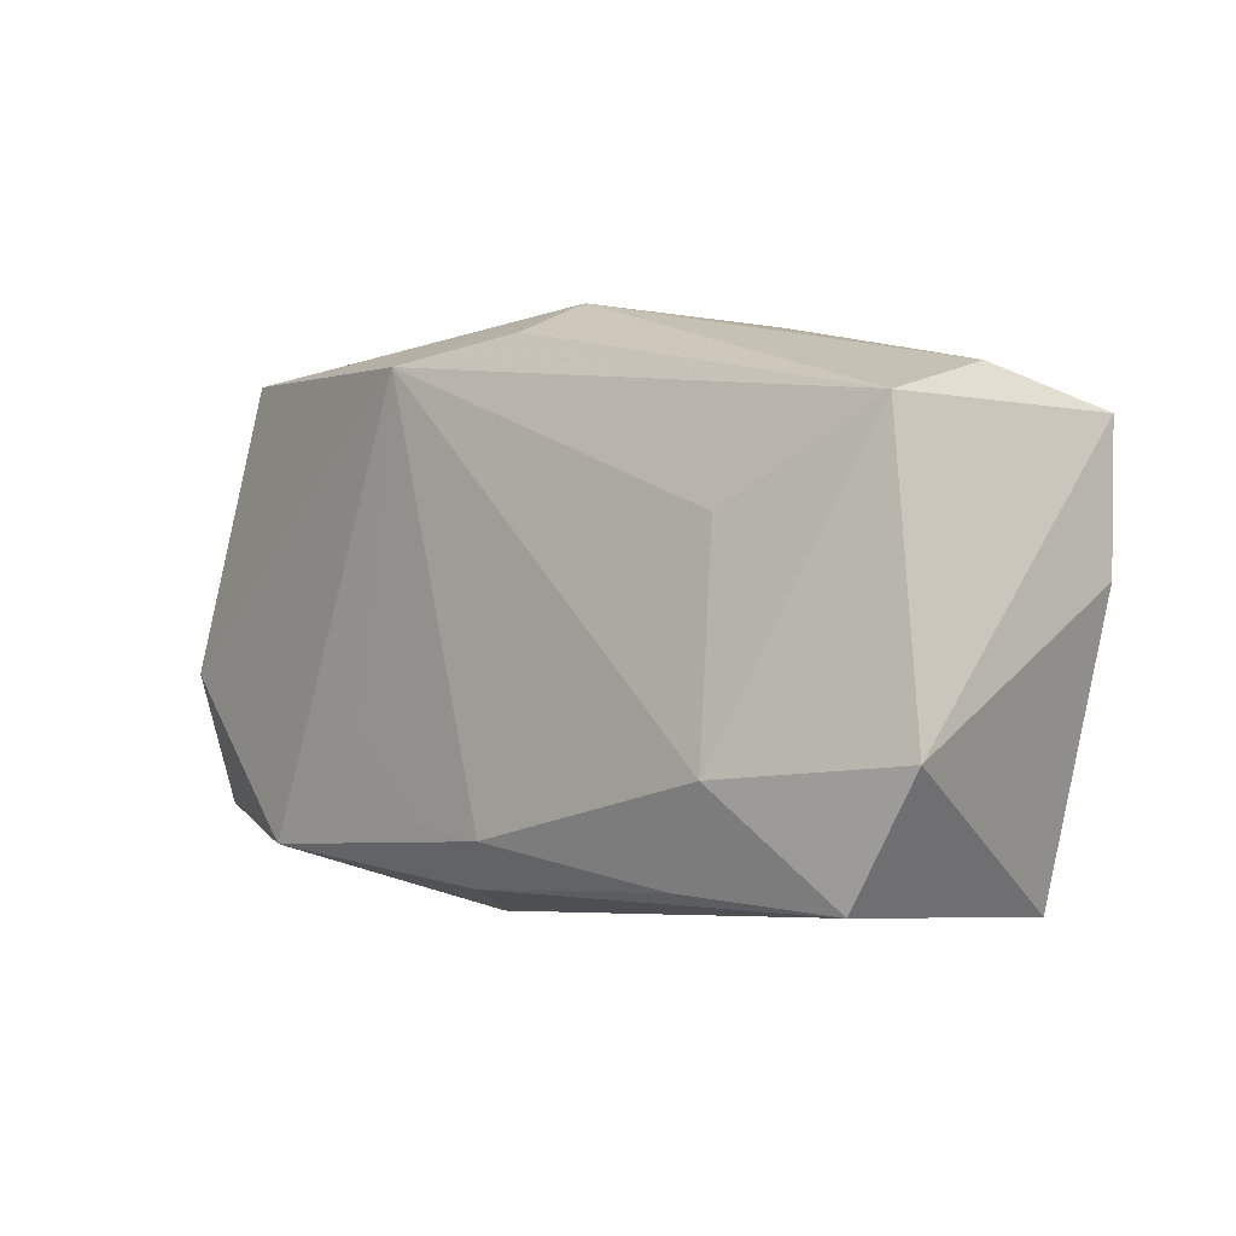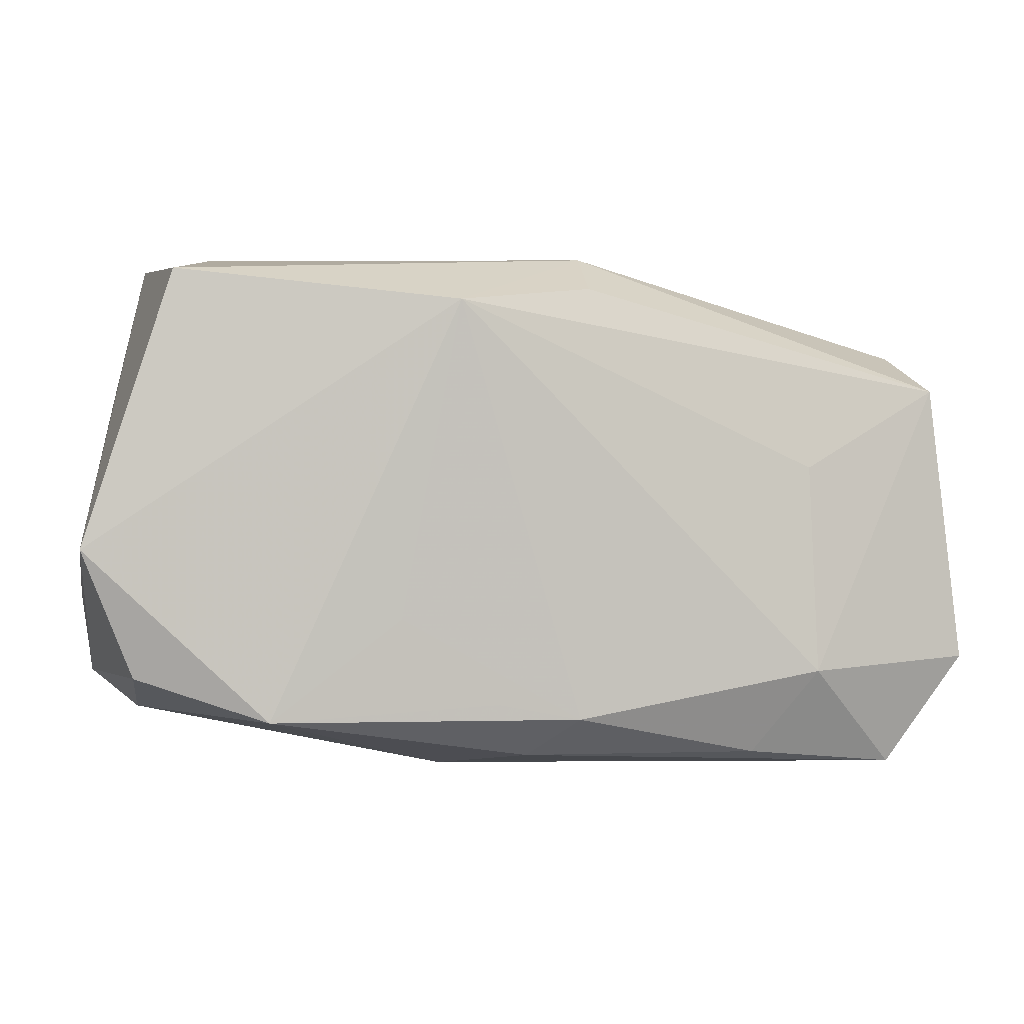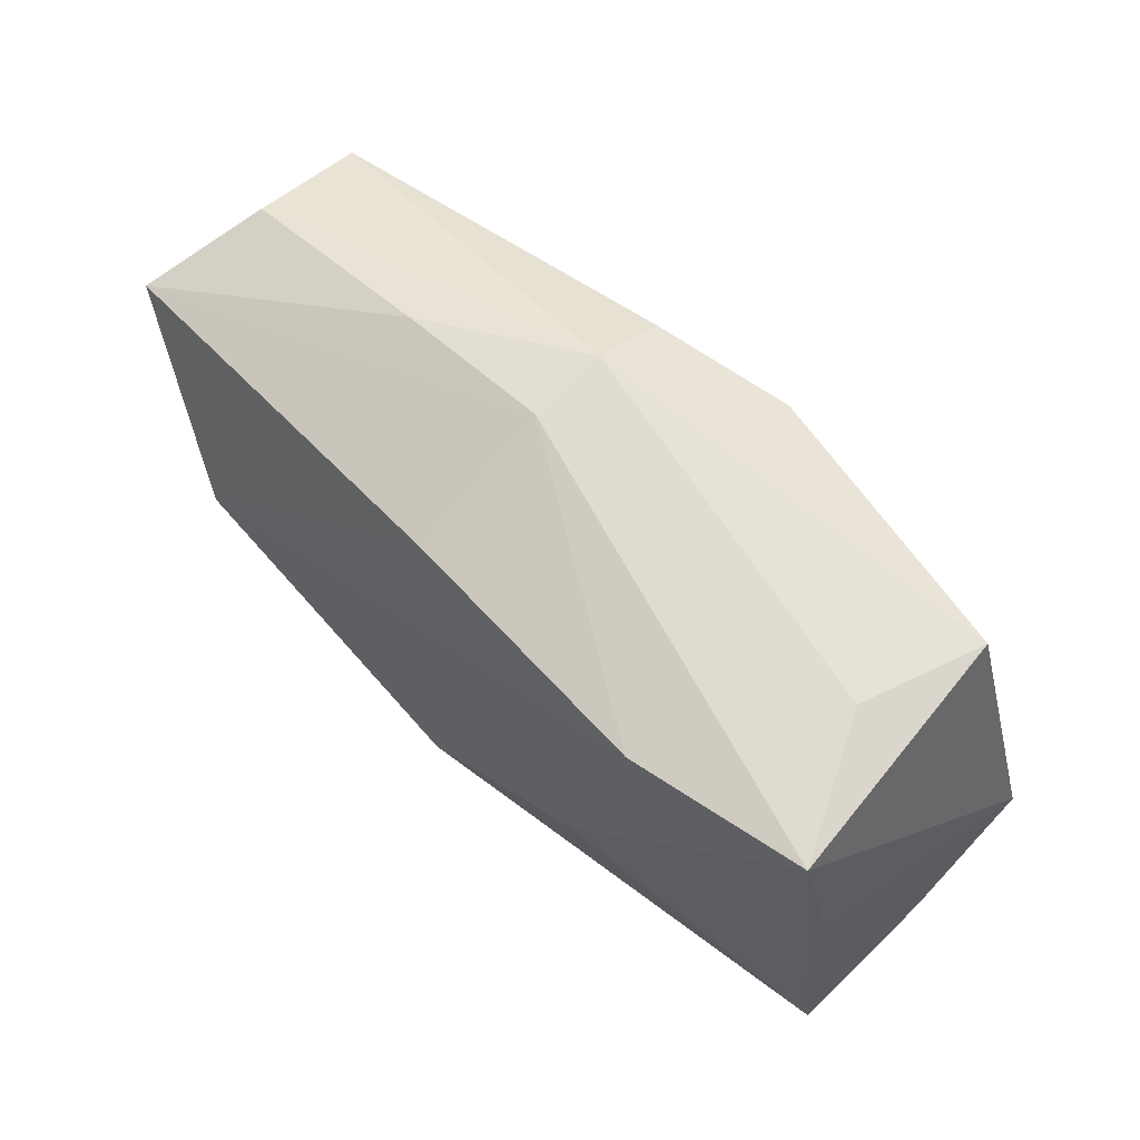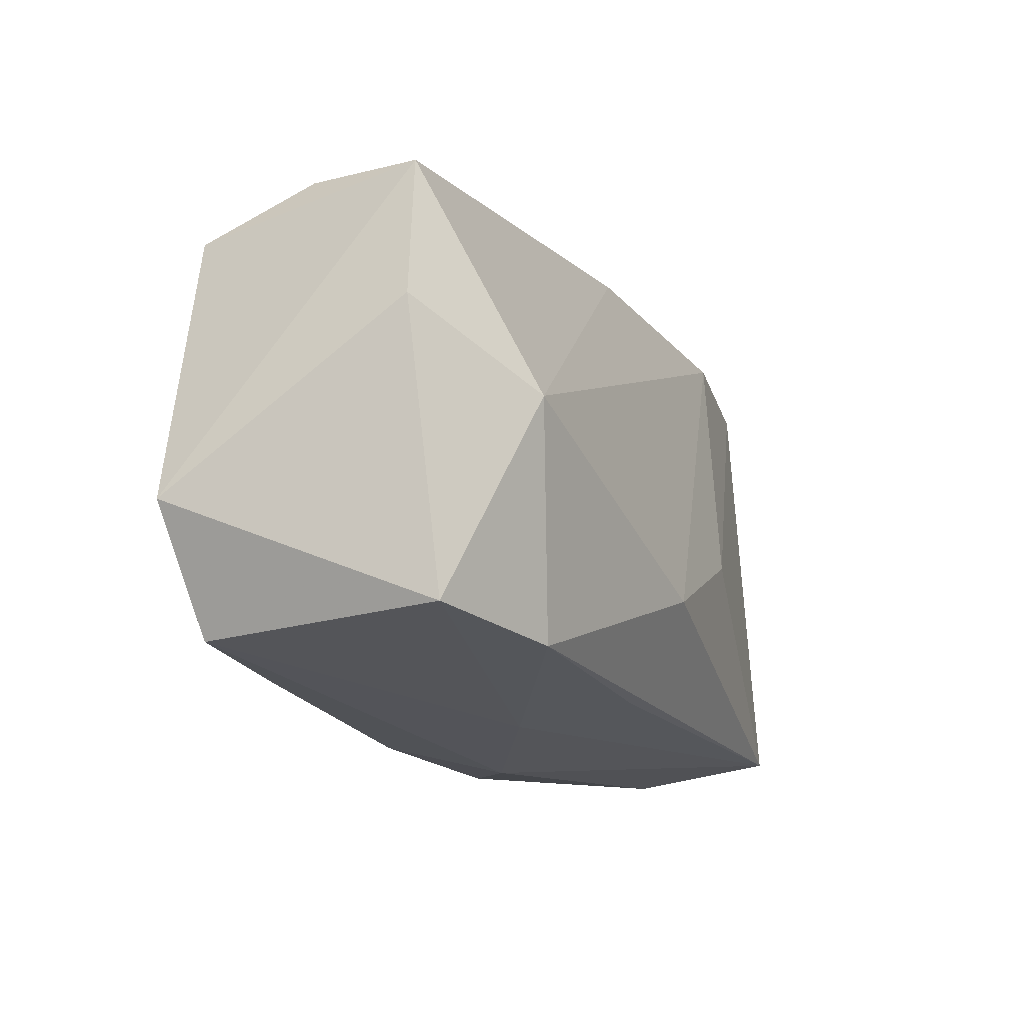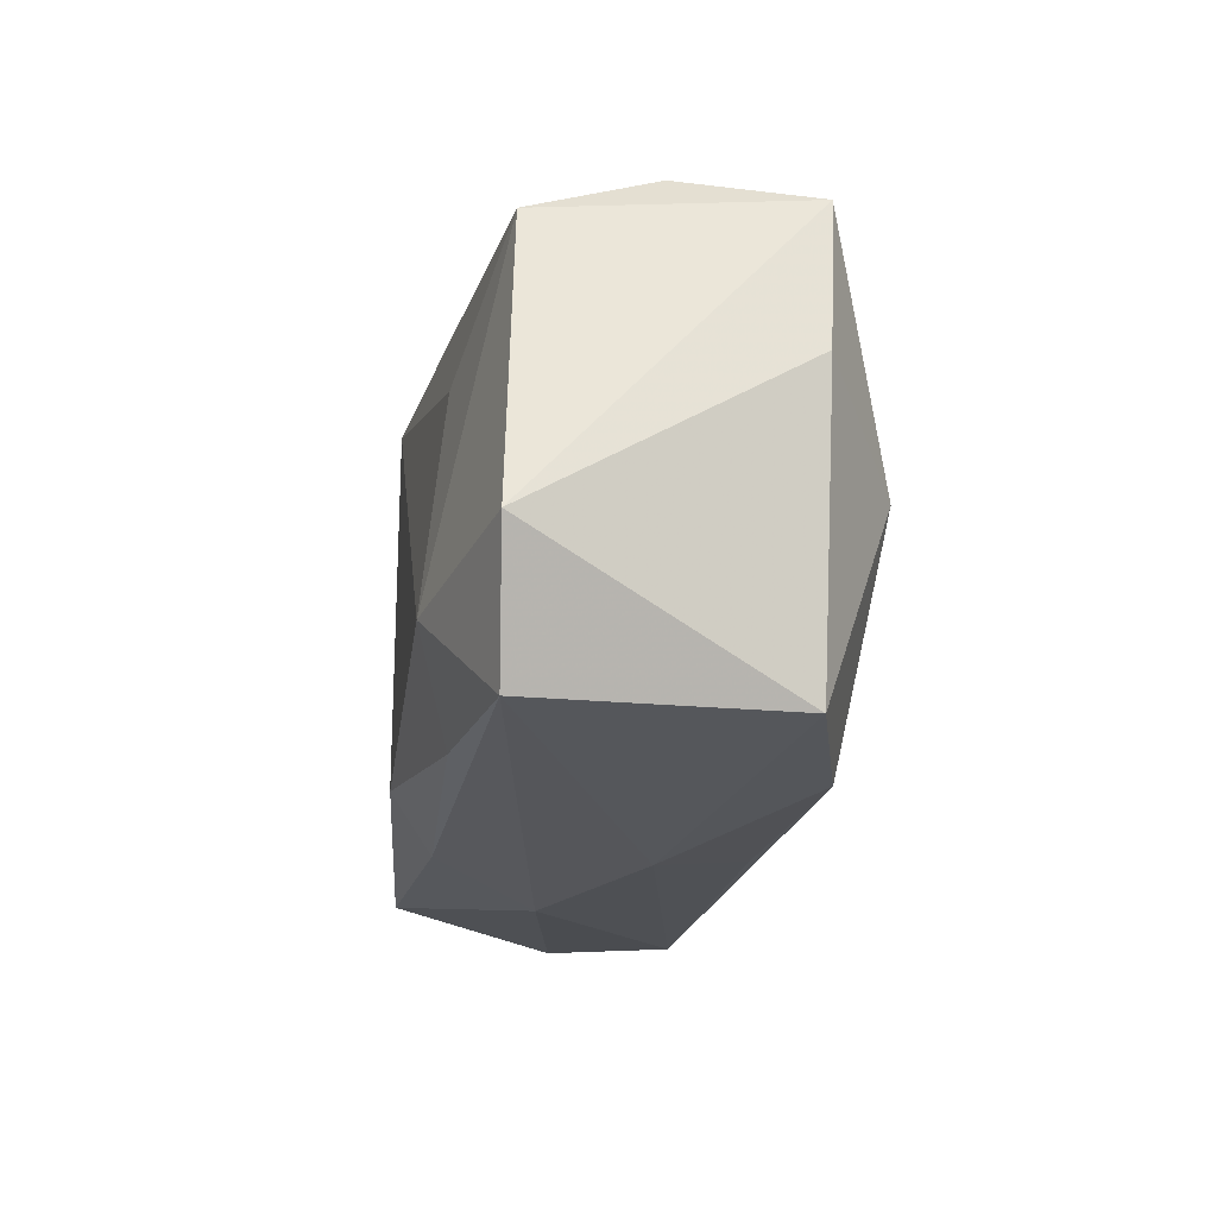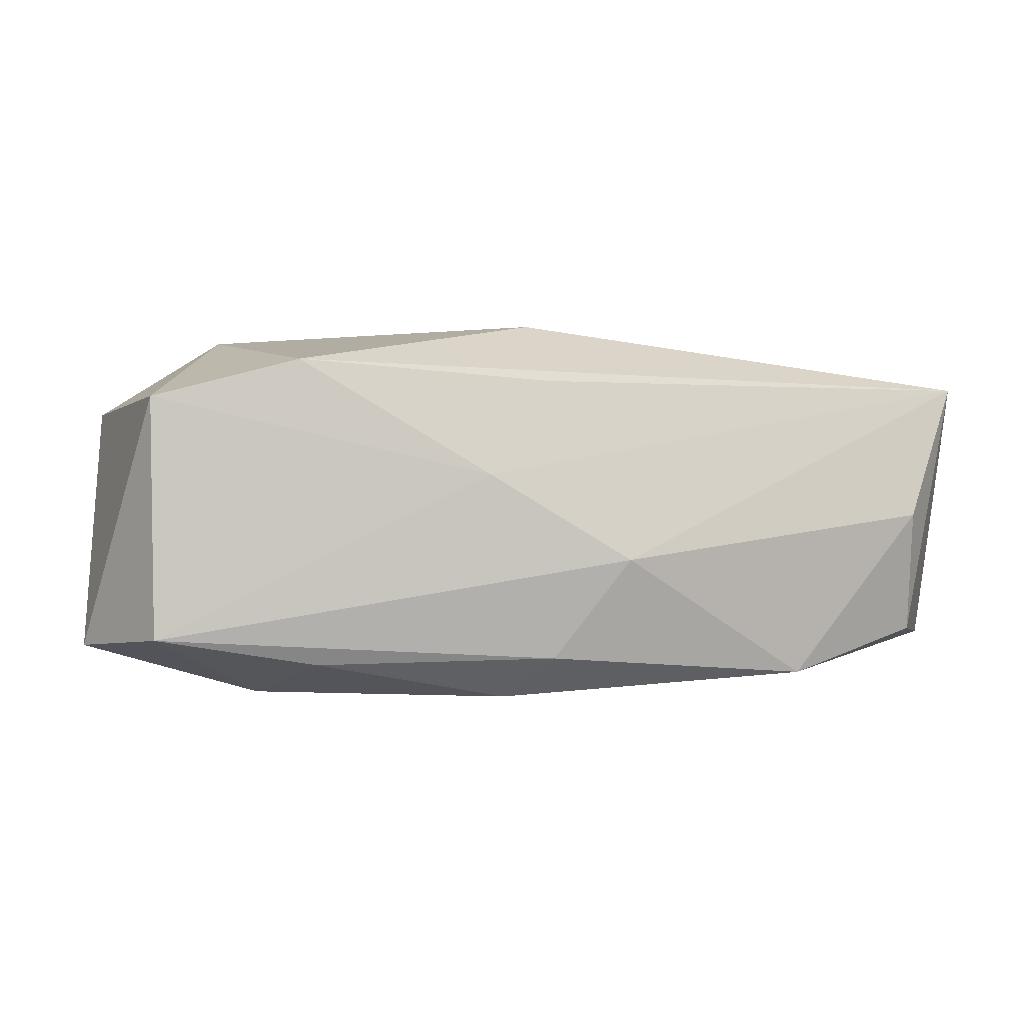
<metadata>
{"format":"obj","ext":"obj","renderer":"f3d","projection":"perspective","resolution":1024,"background":"white","views":[{"elev":-6.1,"azim":-134.2,"up":"+Y"},{"elev":1.5,"azim":168.7,"up":"+Y"},{"elev":69.1,"azim":44.1,"up":"+Y"},{"elev":-24.7,"azim":-65.6,"up":"+Y"},{"elev":-26.1,"azim":-98.0,"up":"+Y"},{"elev":-1.3,"azim":-6.3,"up":"+Z"}]}
</metadata>
<code>
v 0.03344 0.02311 0.0113
v -0.03247 -0.02186 0.009657
v 0.0238 -0.01654 -0.01391
v 0.001628 -0.02003 -0.01241
v -0.02384 -0.01296 -0.01551
v -0.01804 0.02019 -0.0004293
v 0.01853 0.02149 0.01378
v 0.03448 -0.01644 4.293e-05
v 0.007967 -0.0217 -0.003978
v 0.007793 0.019 -0.01575
v -0.004257 0.02327 -0.0003099
v -0.004067 -0.02195 0.00327
v 0.01497 -0.002052 0.01591
v -0.004197 0.02327 -0.007127
v -0.002436 -0.01664 -0.01587
v 0.01276 -0.007904 -0.01492
v 0.03634 0.01117 0.01075
v -0.02353 0.004813 -0.01386
v -0.01864 -0.02021 -0.01285
v 0.004561 -0.01527 -0.01538
v 0.001323 -0.0193 0.01147
v -0.003736 0.02021 -0.01323
v 0.03496 -0.01297 -0.01019
v -0.02763 -0.004035 0.01596
v -0.03208 -0.02173 -0.01067
v -0.03589 0.01507 -0.0005835
v 0.02796 0.02327 -2.83e-05
v -0.03876 0.0125 0.0101
v -0.03881 -0.0123 -0.01139
v -0.03866 0.0008554 0.009619
v -0.03615 0.01165 -0.0106
v -0.003886 0.01968 0.01228
v 0.0385 -0.01425 0.01138
v 0.03149 0.02164 -0.01058
v 0.0001841 -0.01113 0.01708
v -0.02017 -0.02166 0.01292
v 0.03928 -0.006374 8.133e-05
v 0.03928 -0.001991 -0.0109
f 30 2 24
f 3 10 38
f 35 33 13
f 13 33 1
f 38 1 17
f 1 33 17
f 14 10 22
f 34 1 38
f 38 10 34
f 34 10 14
f 36 33 35
f 35 24 36
f 36 24 2
f 38 33 23
f 23 3 38
f 15 10 16
f 10 3 16
f 7 13 1
f 7 32 24
f 7 24 35
f 35 13 7
f 37 33 38
f 38 17 37
f 37 17 33
f 27 34 14
f 1 34 27
f 29 2 30
f 15 3 4
f 32 7 11
f 11 27 14
f 1 27 11
f 11 7 1
f 8 23 33
f 3 23 8
f 20 3 15
f 15 16 20
f 20 16 3
f 14 22 31
f 31 22 10
f 2 29 25
f 9 25 4
f 9 8 33
f 9 4 3
f 3 8 9
f 28 29 30
f 28 31 29
f 30 24 28
f 24 32 28
f 32 11 28
f 18 31 10
f 5 25 29
f 5 10 15
f 5 18 10
f 29 31 5
f 31 18 5
f 15 4 19
f 4 25 19
f 19 5 15
f 25 5 19
f 12 36 2
f 2 25 12
f 25 9 12
f 12 9 33
f 14 31 26
f 31 28 26
f 33 36 21
f 21 12 33
f 36 12 21
f 6 11 14
f 14 26 6
f 6 28 11
f 6 26 28

</code>
